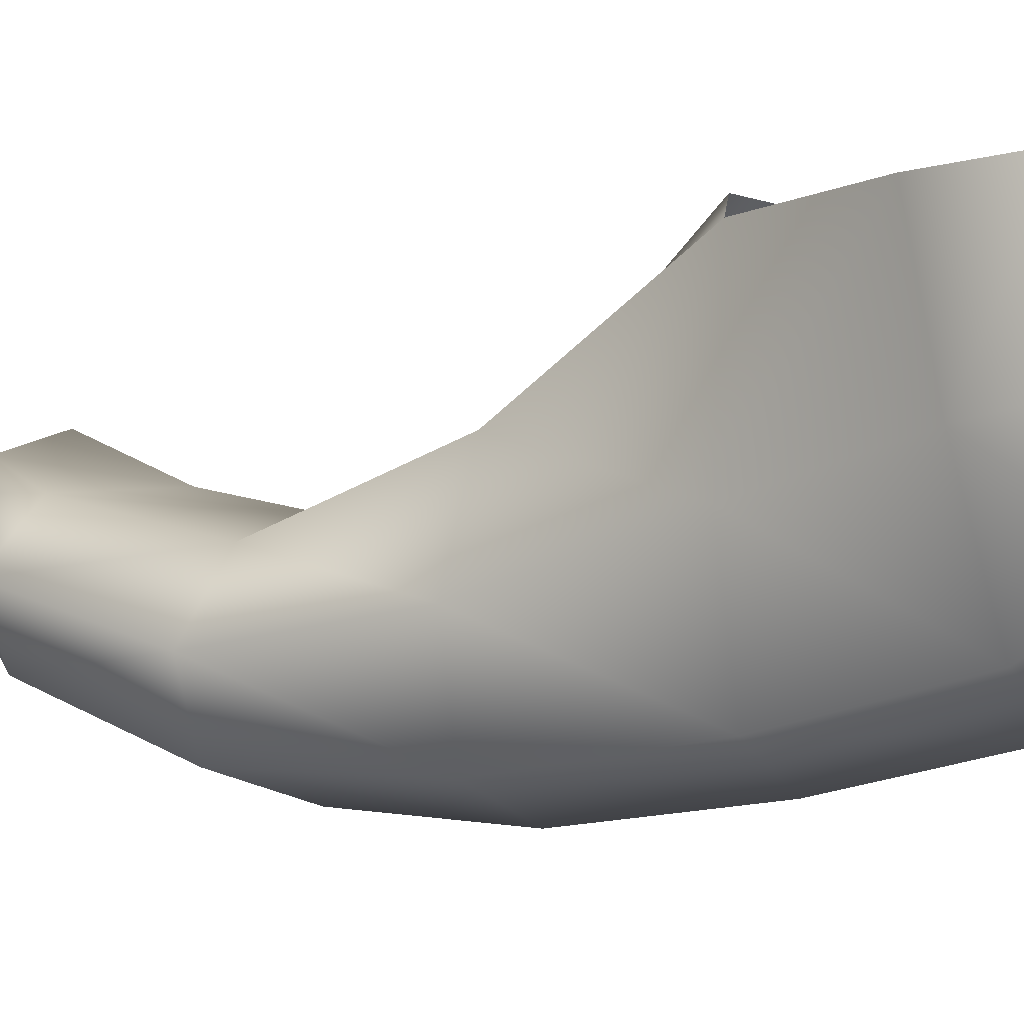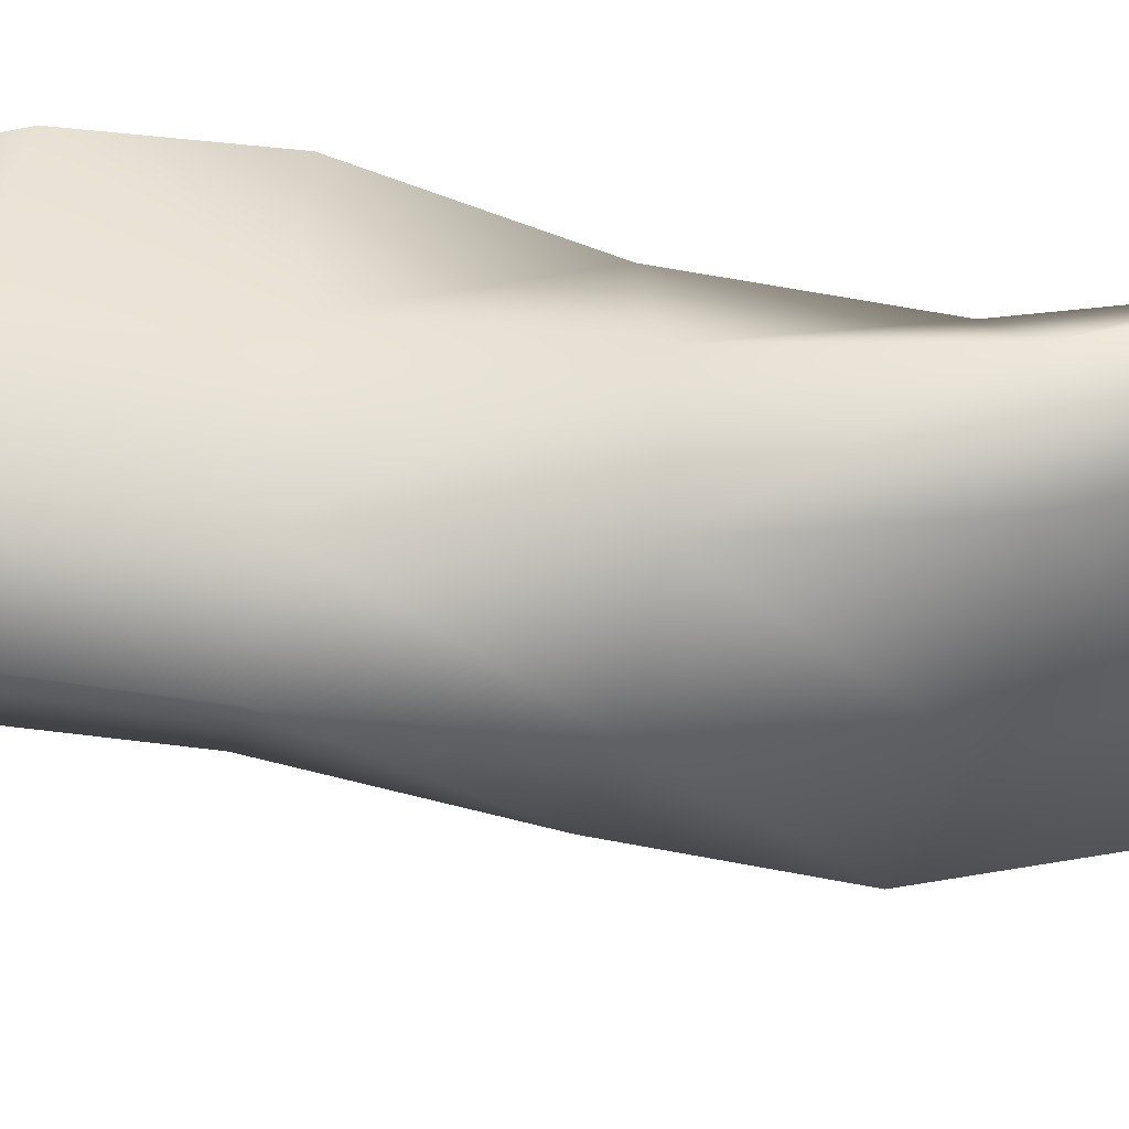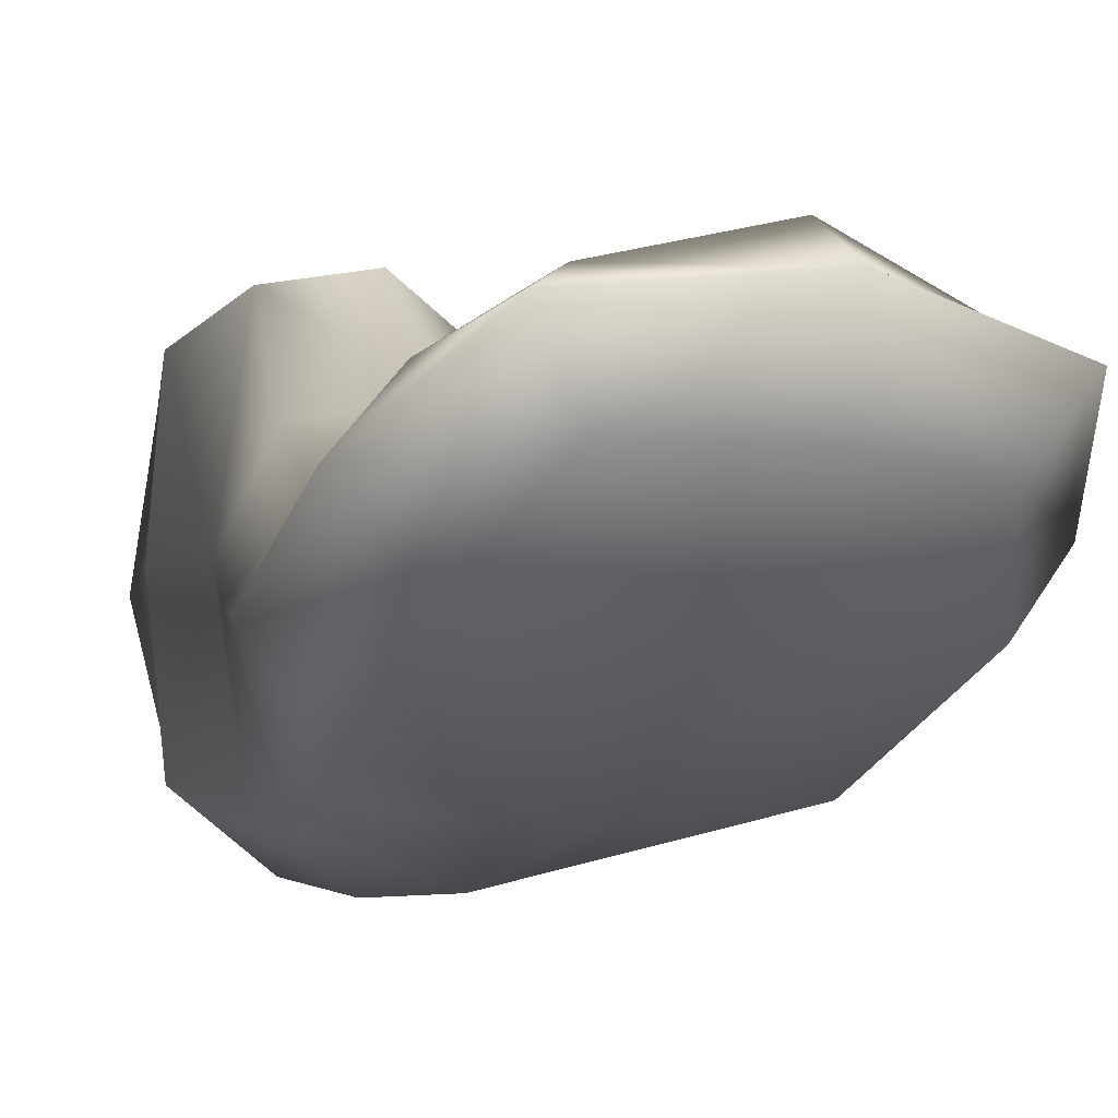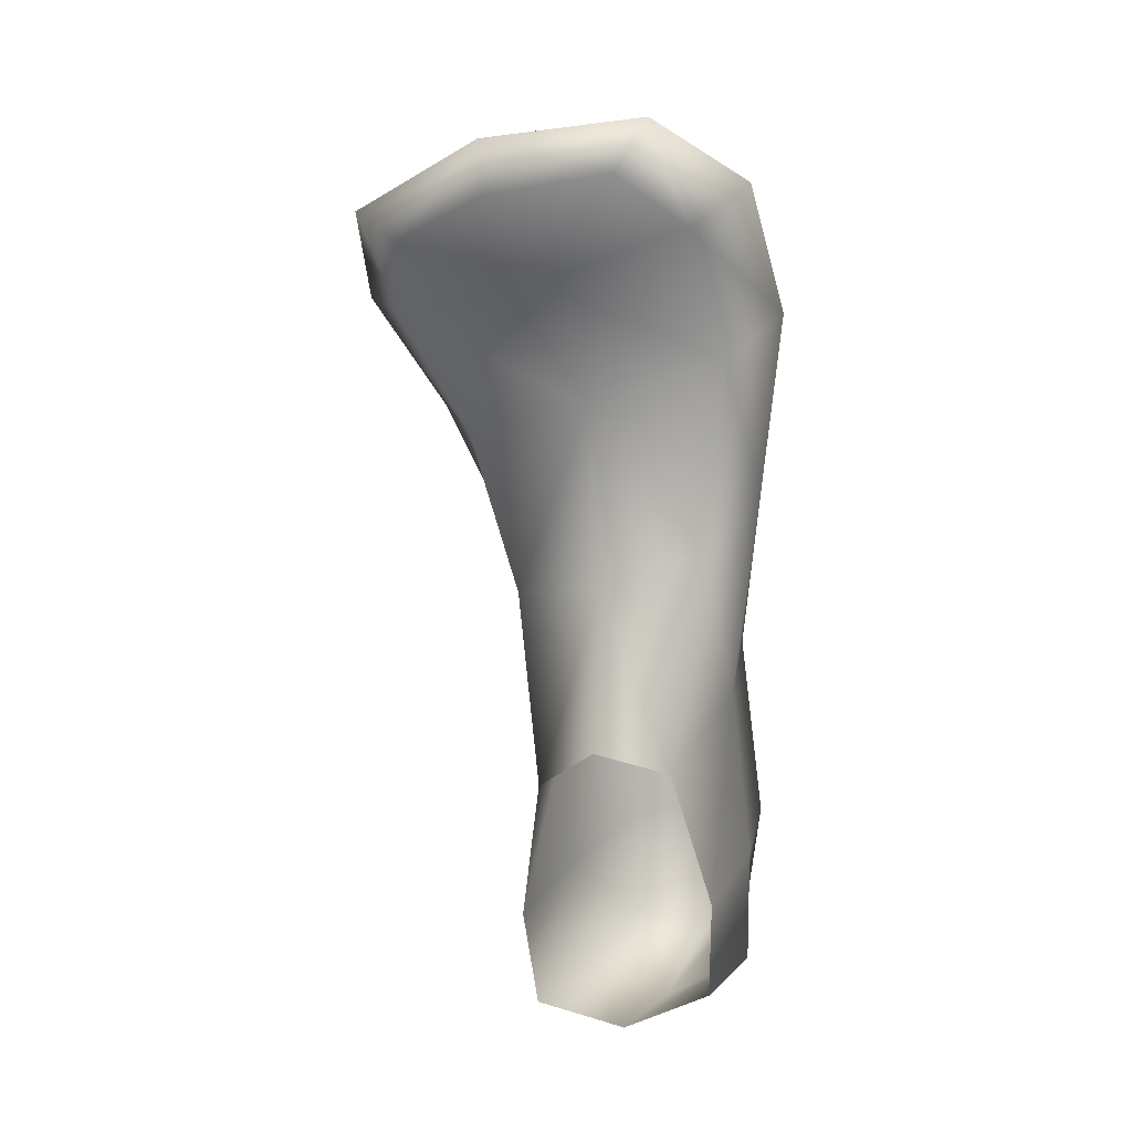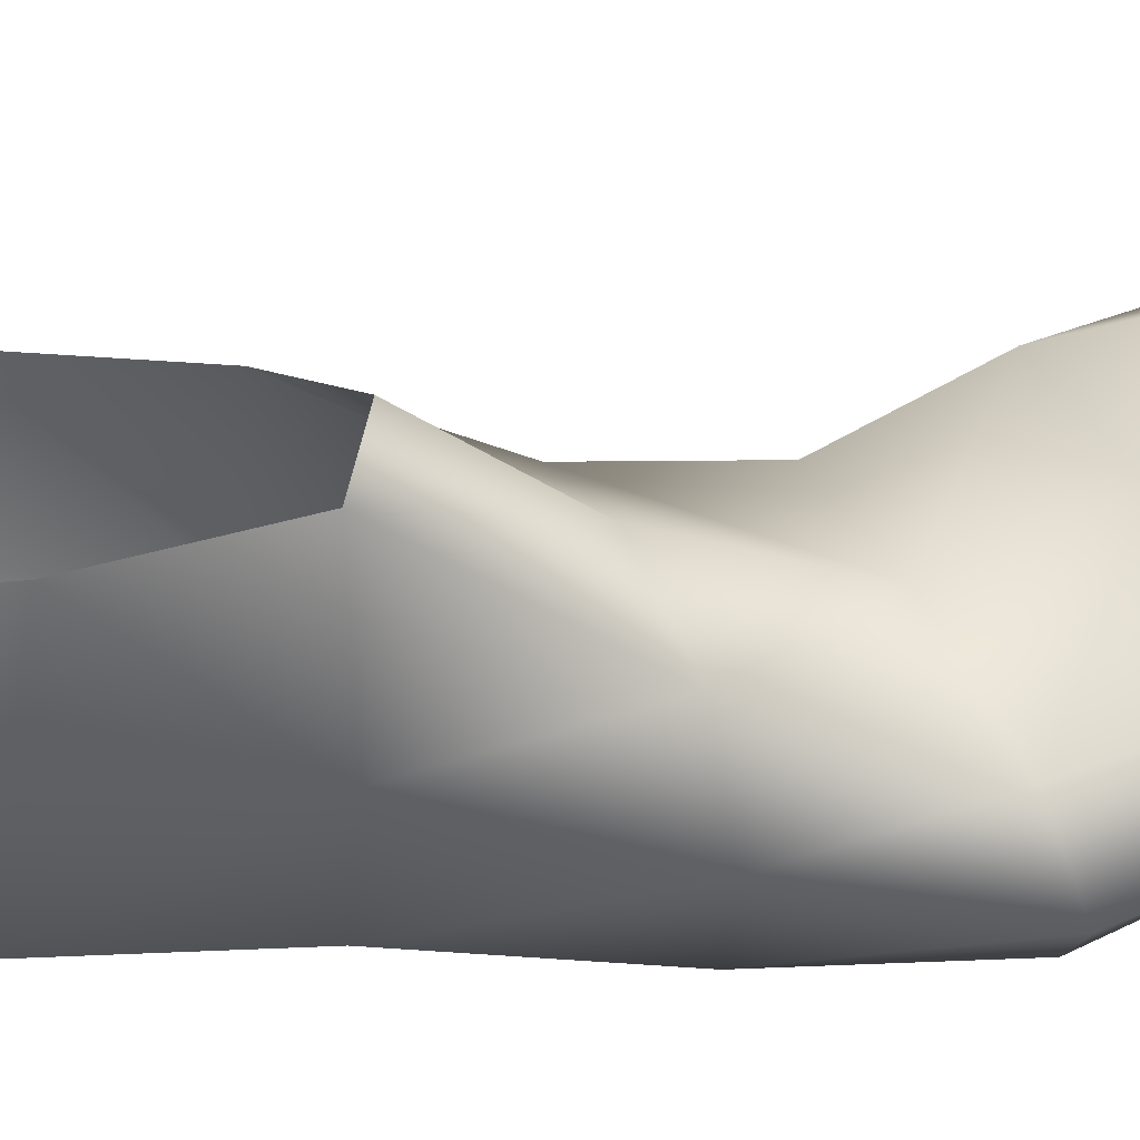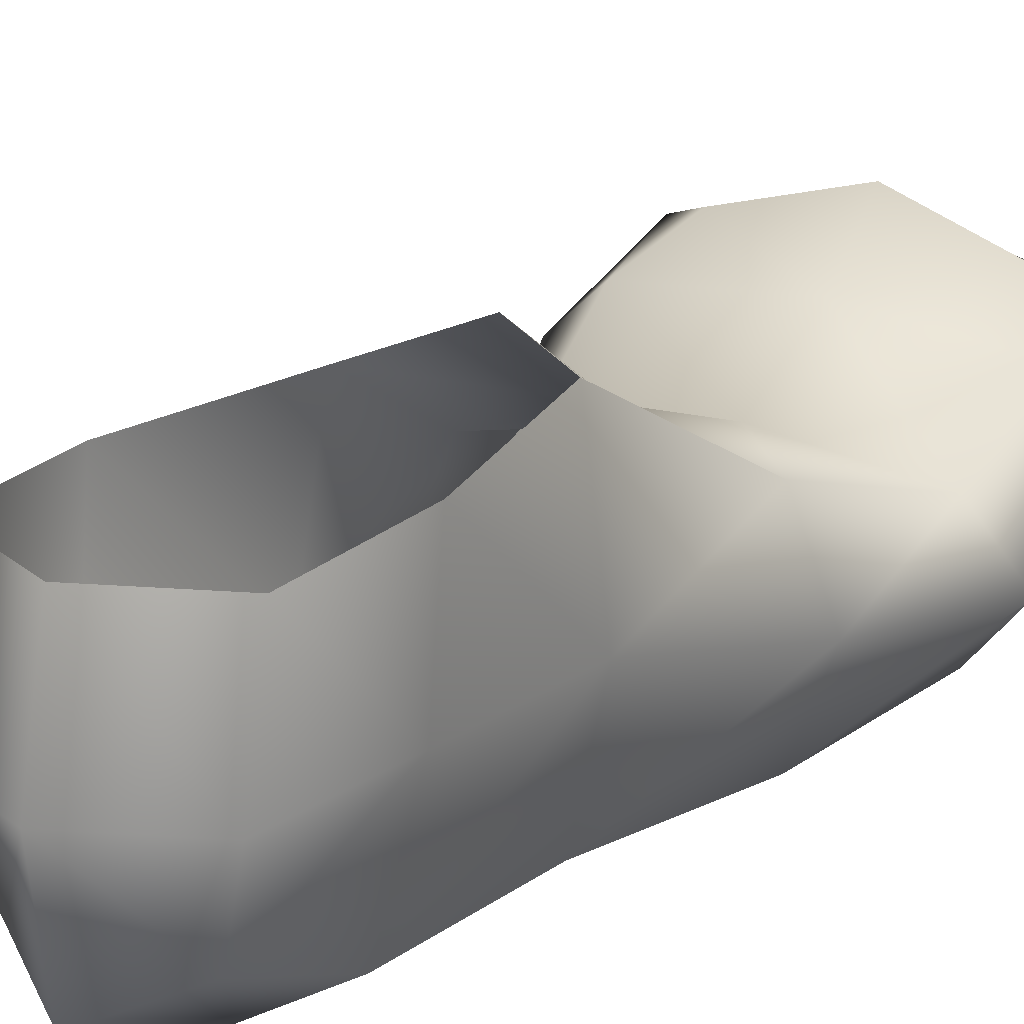
<metadata>
{"format":"obj","ext":"obj","renderer":"f3d","projection":"perspective","resolution":1024,"background":"white","views":[{"elev":-4.7,"azim":141.1,"up":"+Y"},{"elev":-45.5,"azim":-81.0,"up":"+Y"},{"elev":-11.4,"azim":-8.5,"up":"+Y"},{"elev":26.3,"azim":-162.4,"up":"+Z"},{"elev":40.4,"azim":-91.8,"up":"+Y"},{"elev":27.2,"azim":-135.6,"up":"+Y"}]}
</metadata>
<code>
v -0.5131 0.5699 -0.3605
v -0.0708 0.5045 -0.5239
v -0.6479 0.5309 -1.188
v -0.06788 0.5202 -1.356
v -0.5135 -0.3744 -0.3865
v -0.08031 -0.432 -0.5482
v -0.6197 -0.1326 -1.286
v -0.2259 -0.1613 -1.408
v -0.4952 -0.05538 0.748
v 0.348 -0.04965 0.4182
v -0.4679 -0.4877 0.8178
v 0.3753 -0.482 0.488
v -0.1893 0.1487 1.359
v 0.4906 0.1614 1.094
v -0.1662 -0.1175 1.419
v 0.5137 -0.1048 1.153
v -0.2754 0.5999 -0.3124
v -0.653 0.558 -0.8182
v -0.3657 0.5224 -1.39
v -0.01579 0.5122 -1.018
v -0.5811 0.05308 -0.3478
v -0.00353 -0.0209 -0.5634
v -0.2984 -0.5429 -0.4713
v -0.6924 0.1591 -1.293
v -0.6265 -0.272 -0.9782
v -0.1206 0.133 -1.465
v -0.4502 -0.2197 -1.491
v -0.155 -0.3257 -1.132
v -0.505 0.1742 0.2
v 0.1144 0.1458 -0.04226
v -0.07814 0.01955 0.5715
v -0.4894 -0.4771 0.2399
v -0.6221 -0.2725 0.8379
v 0.13 -0.5056 -0.002365
v -0.04174 -0.5569 0.6646
v 0.5022 -0.2649 0.3981
v -0.394 0.04537 1.184
v 0.5239 0.0625 0.8253
v 0.1751 0.2534 1.29
v -0.3628 -0.314 1.264
v -0.2682 0.06512 1.51
v 0.5551 -0.2969 0.9051
v 0.2063 -0.106 1.37
v 0.6497 0.08226 1.151
v -0.3995 -0.4348 -1.077
v 0.2275 0.1402 1.425
v -0.6789 0.1395 -0.8857
v -0.4205 0.1583 -1.51
v -0.05024 0.07914 -1.09
v -0.1979 0.2686 0.07223
v -0.6004 -0.1467 0.2603
v -0.1771 -0.5999 0.1254
v 0.2254 -0.1847 -0.06269
v 0.05973 0.1138 0.9915
v -0.5314 -0.1372 1.284
v 0.1013 -0.3653 1.098
v 0.6924 -0.1143 0.8054
f 5 25 23
f 23 25 45
f 25 7 45
f 45 7 27
f 27 8 45
f 45 8 28
f 28 6 45
f 45 6 23
f 39 13 46
f 46 13 41
f 41 15 46
f 46 15 43
f 43 16 46
f 46 16 44
f 44 14 46
f 46 14 39
f 18 3 47
f 47 3 24
f 24 7 47
f 47 7 25
f 5 21 25
f 25 21 47
f 1 18 21
f 21 18 47
f 4 26 19
f 19 26 48
f 26 8 48
f 48 8 27
f 27 7 48
f 48 7 24
f 3 19 24
f 24 19 48
f 2 22 20
f 20 22 49
f 6 28 22
f 22 28 49
f 28 8 49
f 49 8 26
f 26 4 49
f 49 4 20
f 17 1 50
f 50 1 29
f 9 31 29
f 29 31 50
f 10 30 31
f 31 30 50
f 30 2 50
f 50 2 17
f 21 5 51
f 51 5 32
f 11 33 32
f 32 33 51
f 33 9 51
f 51 9 29
f 1 21 29
f 29 21 51
f 6 34 23
f 23 34 52
f 34 12 52
f 52 12 35
f 11 32 35
f 35 32 52
f 32 5 52
f 52 5 23
f 2 30 22
f 22 30 53
f 30 10 53
f 53 10 36
f 12 34 36
f 36 34 53
f 34 6 53
f 53 6 22
f 31 9 54
f 54 9 37
f 37 13 54
f 54 13 39
f 39 14 54
f 54 14 38
f 10 31 38
f 38 31 54
f 11 40 33
f 33 40 55
f 40 15 55
f 55 15 41
f 13 37 41
f 41 37 55
f 9 33 37
f 37 33 55
f 35 12 56
f 56 12 42
f 42 16 56
f 56 16 43
f 43 15 56
f 56 15 40
f 40 11 56
f 56 11 35
f 36 10 57
f 57 10 38
f 14 44 38
f 38 44 57
f 44 16 57
f 57 16 42
f 12 36 42
f 42 36 57

</code>
